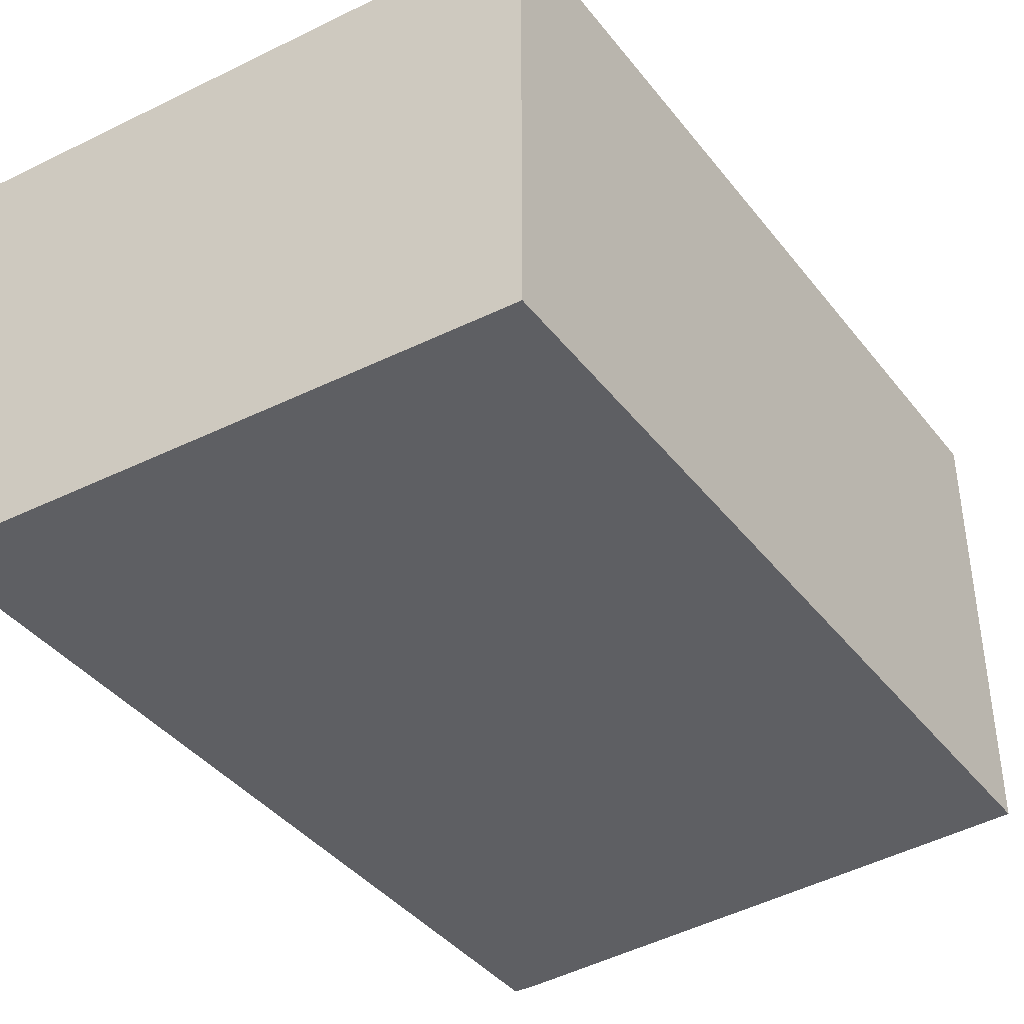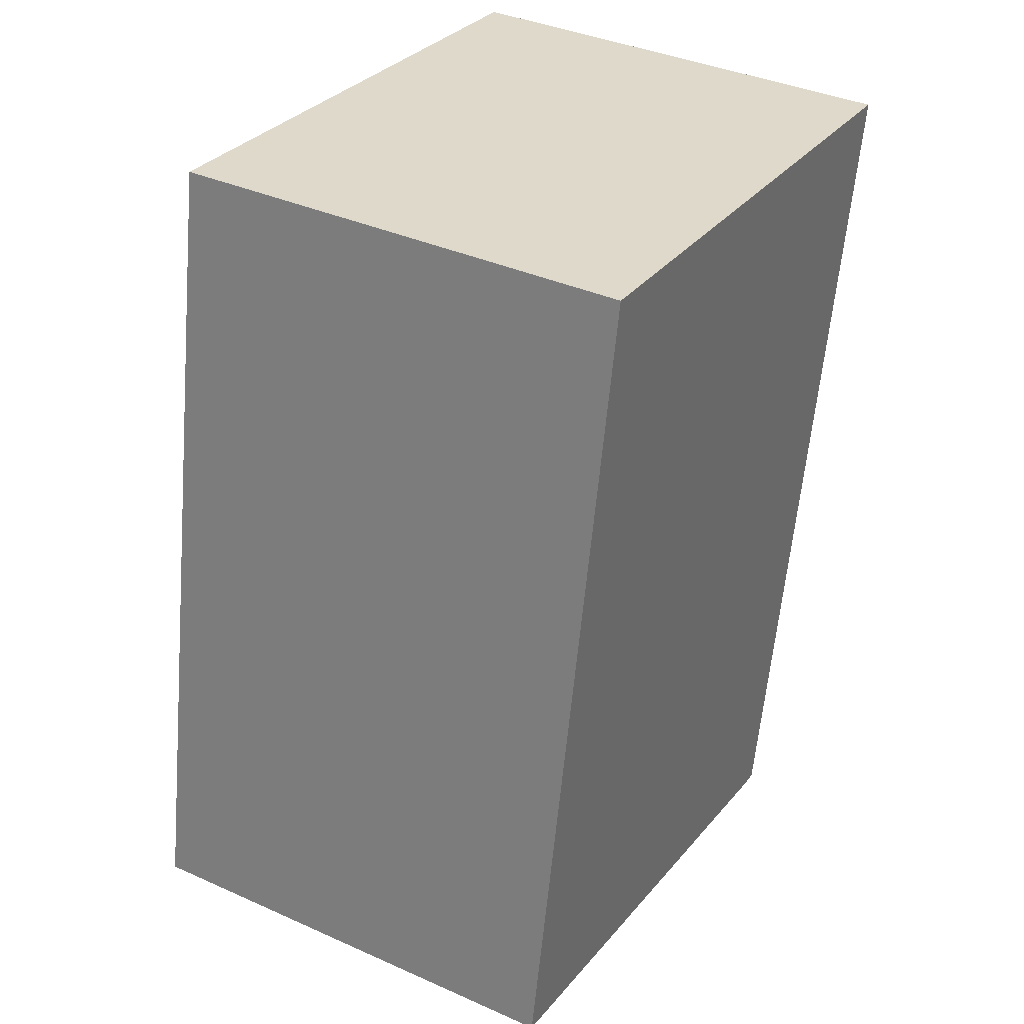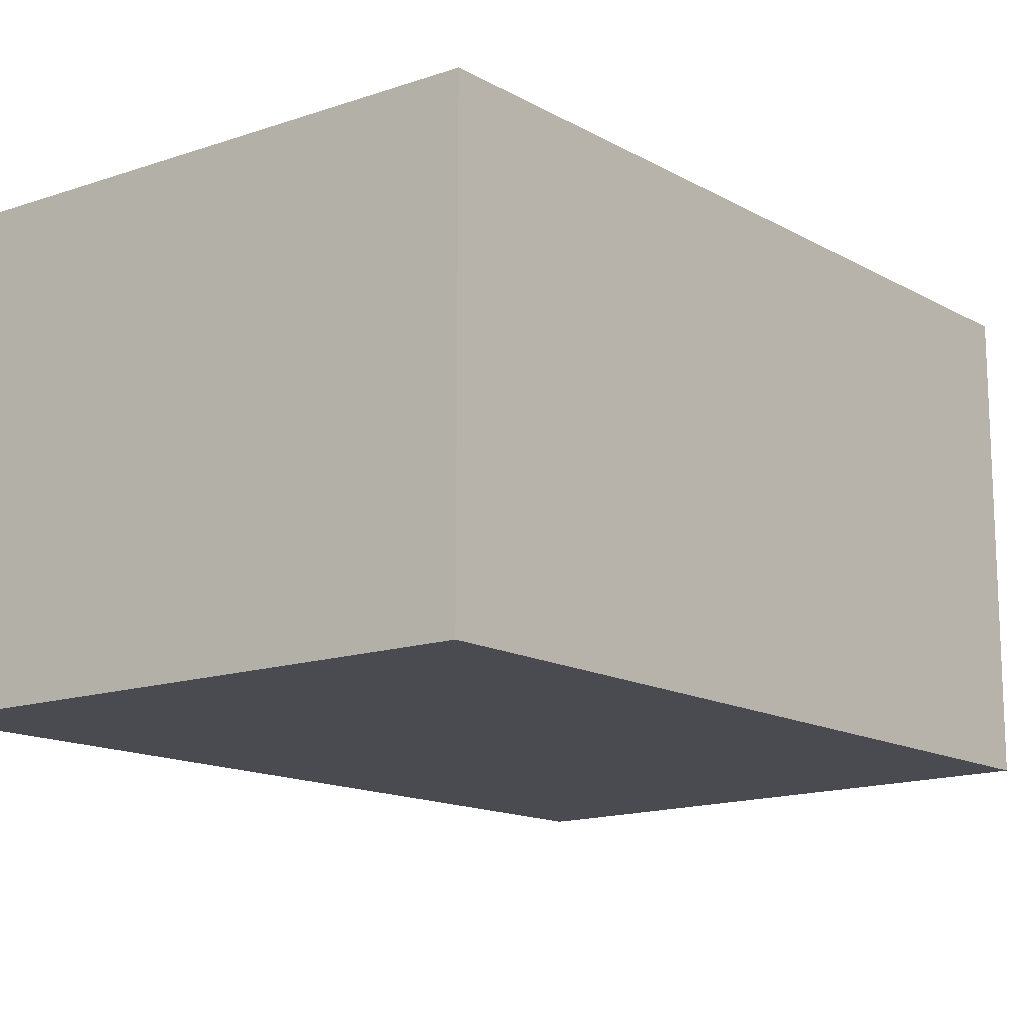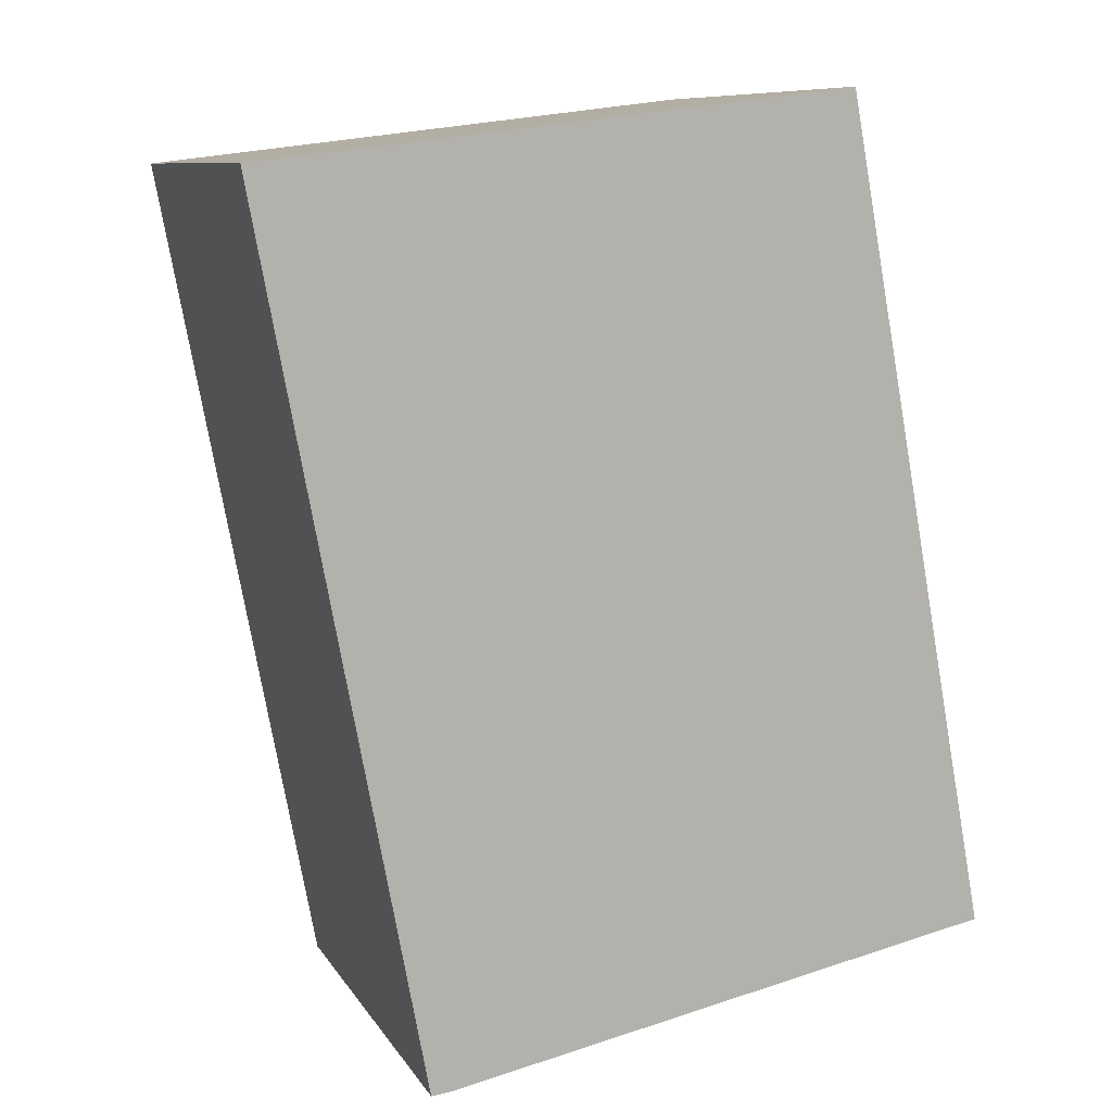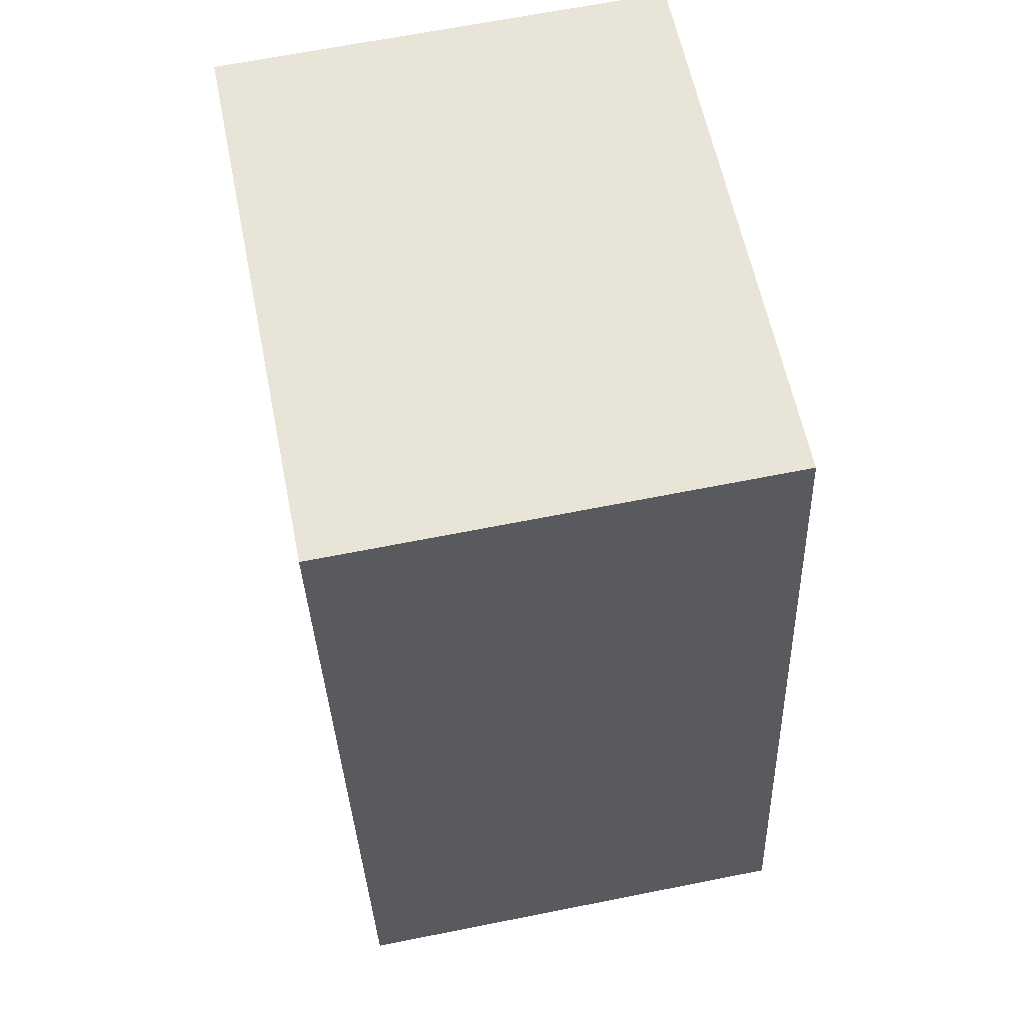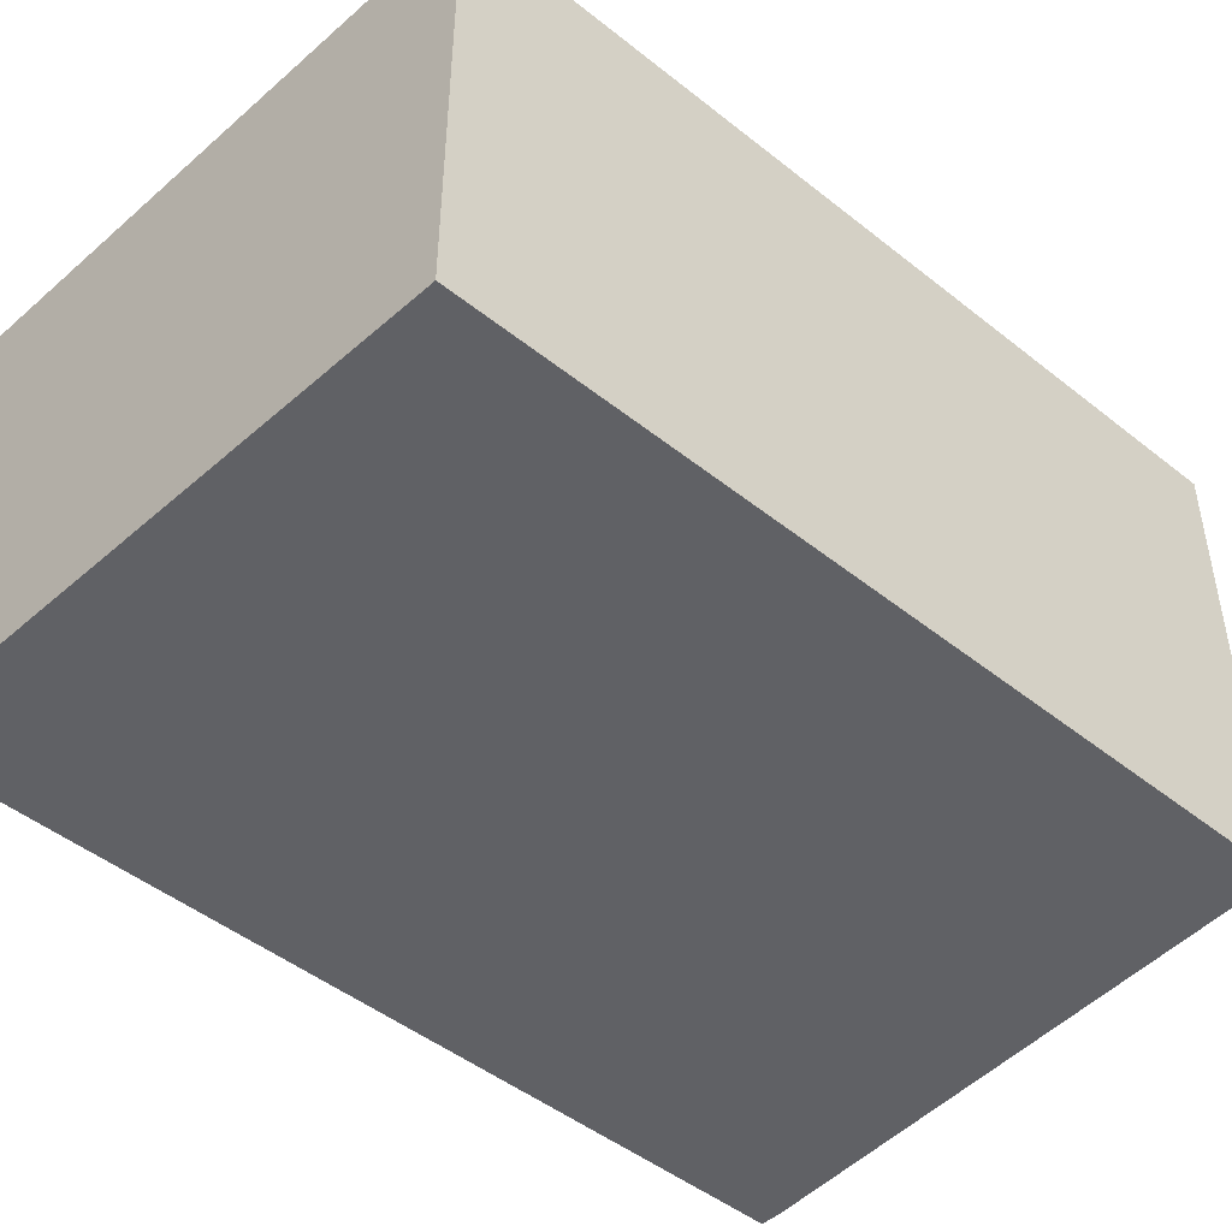
<metadata>
{"format":"obj","ext":"obj","renderer":"f3d","projection":"perspective","resolution":1024,"background":"white","views":[{"elev":-40.8,"azim":23.9,"up":"+Y"},{"elev":37.7,"azim":119.7,"up":"+Z"},{"elev":-14.6,"azim":29.5,"up":"+Y"},{"elev":9.2,"azim":-18.8,"up":"+Z"},{"elev":65.9,"azim":78.7,"up":"+Z"},{"elev":-47.7,"azim":37.7,"up":"+Y"}]}
</metadata>
<code>
v  0 3.162 1.936e-16
v  1.25 3.162 -5.858
v  1.108 3.162 -5.875
v  4.973 3.162 -5.099
v  4.809 3.162 -4.203
v  3.952 3.162 0.479
v  1.25 3.587e-16 -5.858
v  1.108 3.597e-16 -5.875
v  4.973 3.122e-16 -5.099
v  0 0 0
v  3.952 -2.933e-17 0.479
v  4.809 2.574e-16 -4.203
g defaultobject
f 1 2 3
f 2 1 4
f 4 1 5
f 5 1 6
f 7 3 2
f 3 7 8
f 9 2 4
f 2 9 7
f 8 1 3
f 1 8 10
f 10 6 1
f 6 10 11
f 11 5 6
f 5 11 12
f 5 12 4
f 4 12 9
f 7 10 8
f 10 7 9
f 10 9 11
f 11 9 12

</code>
